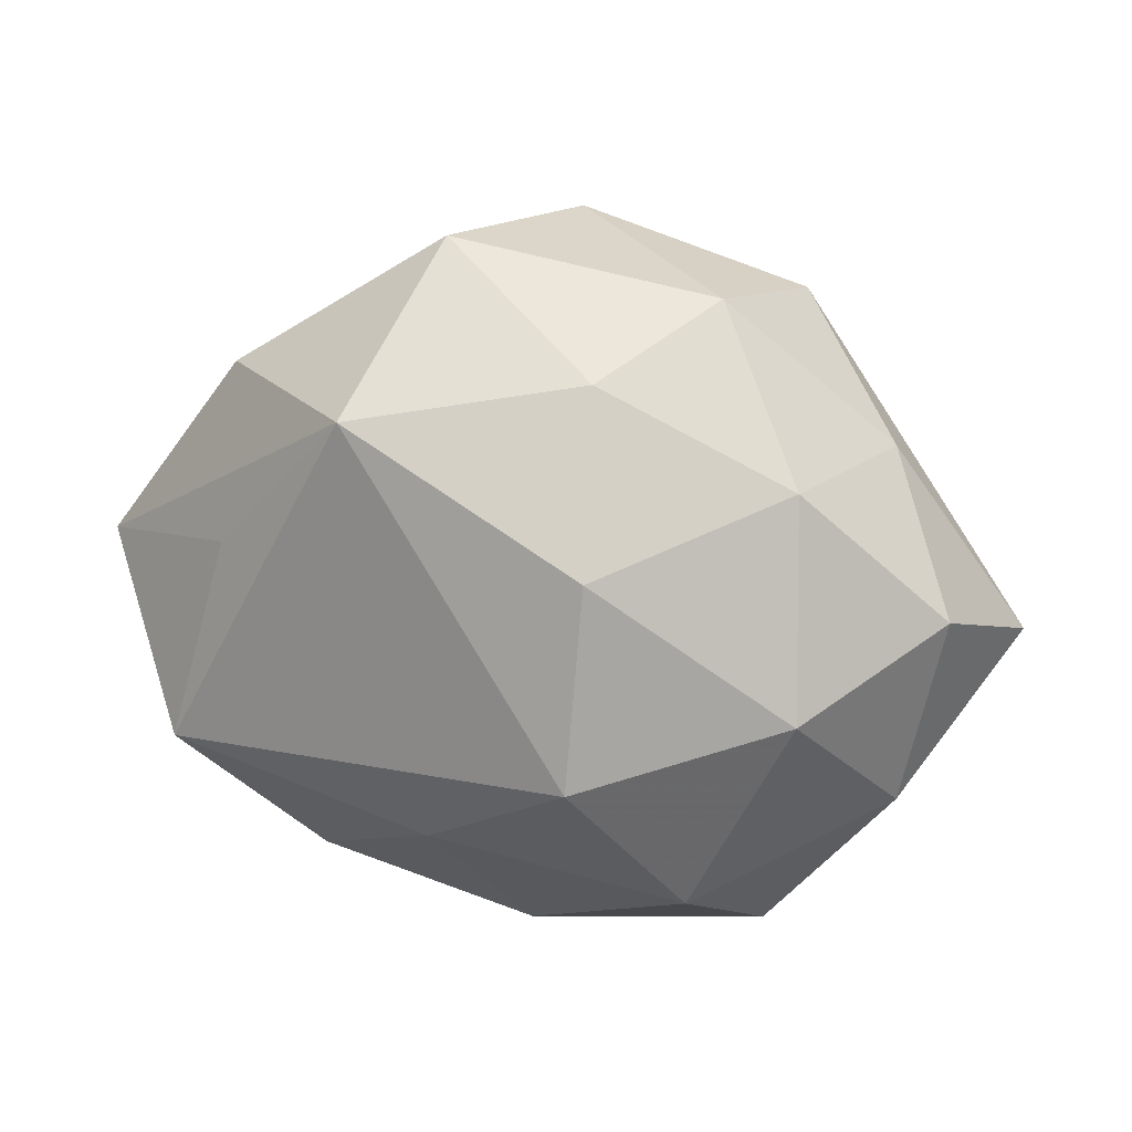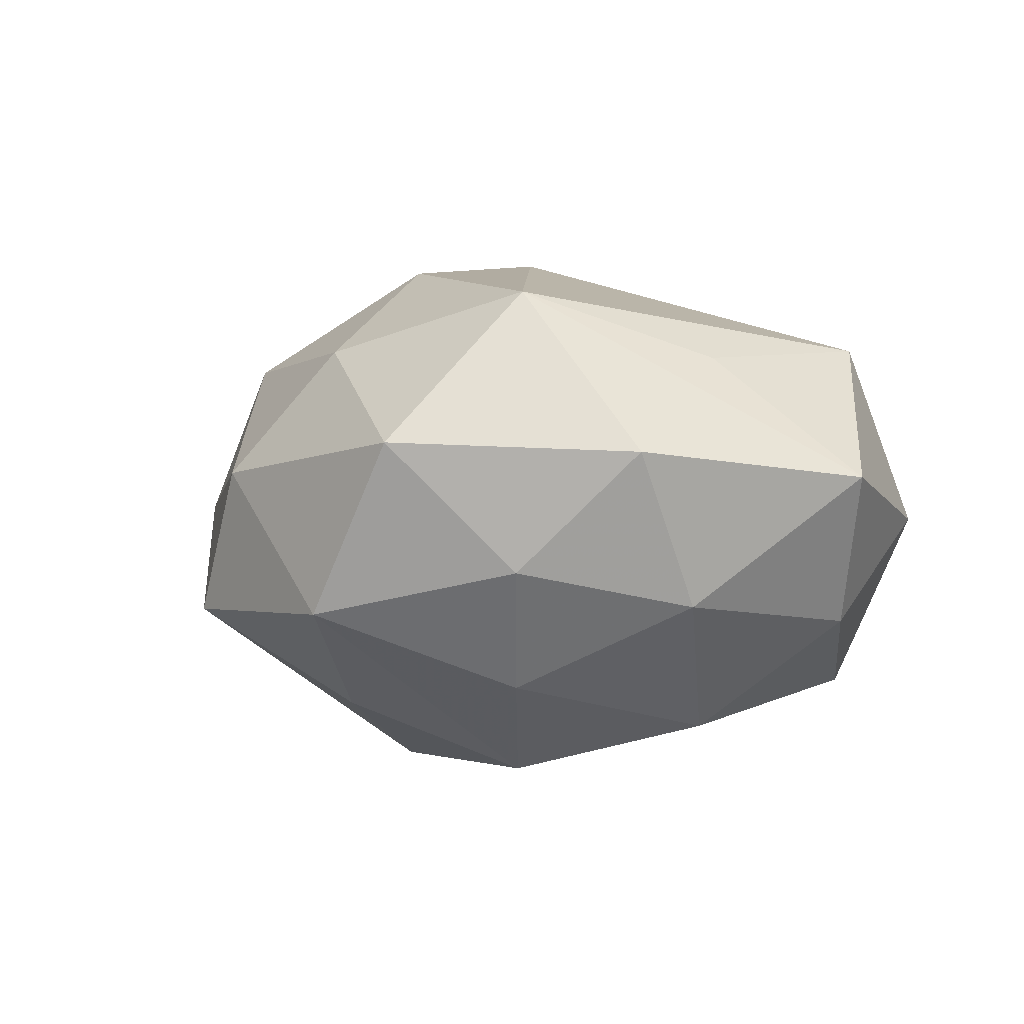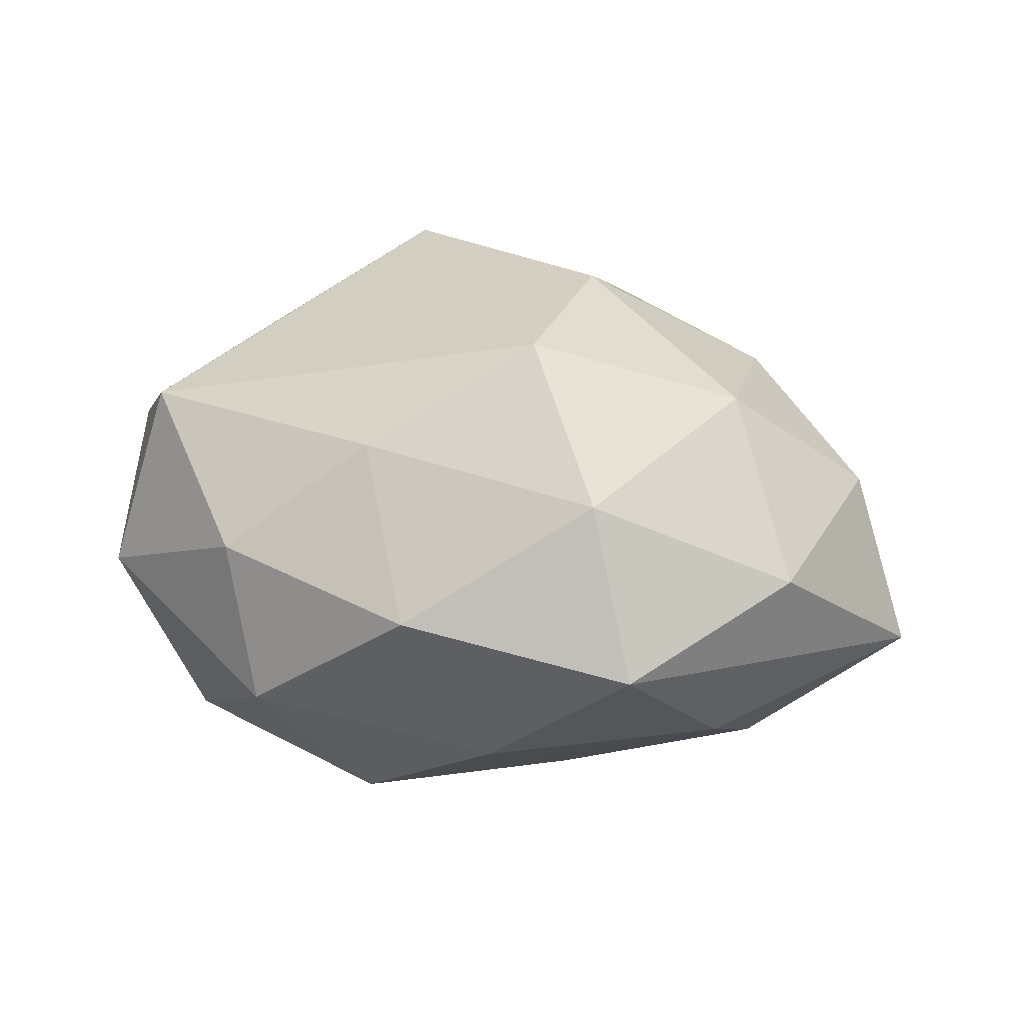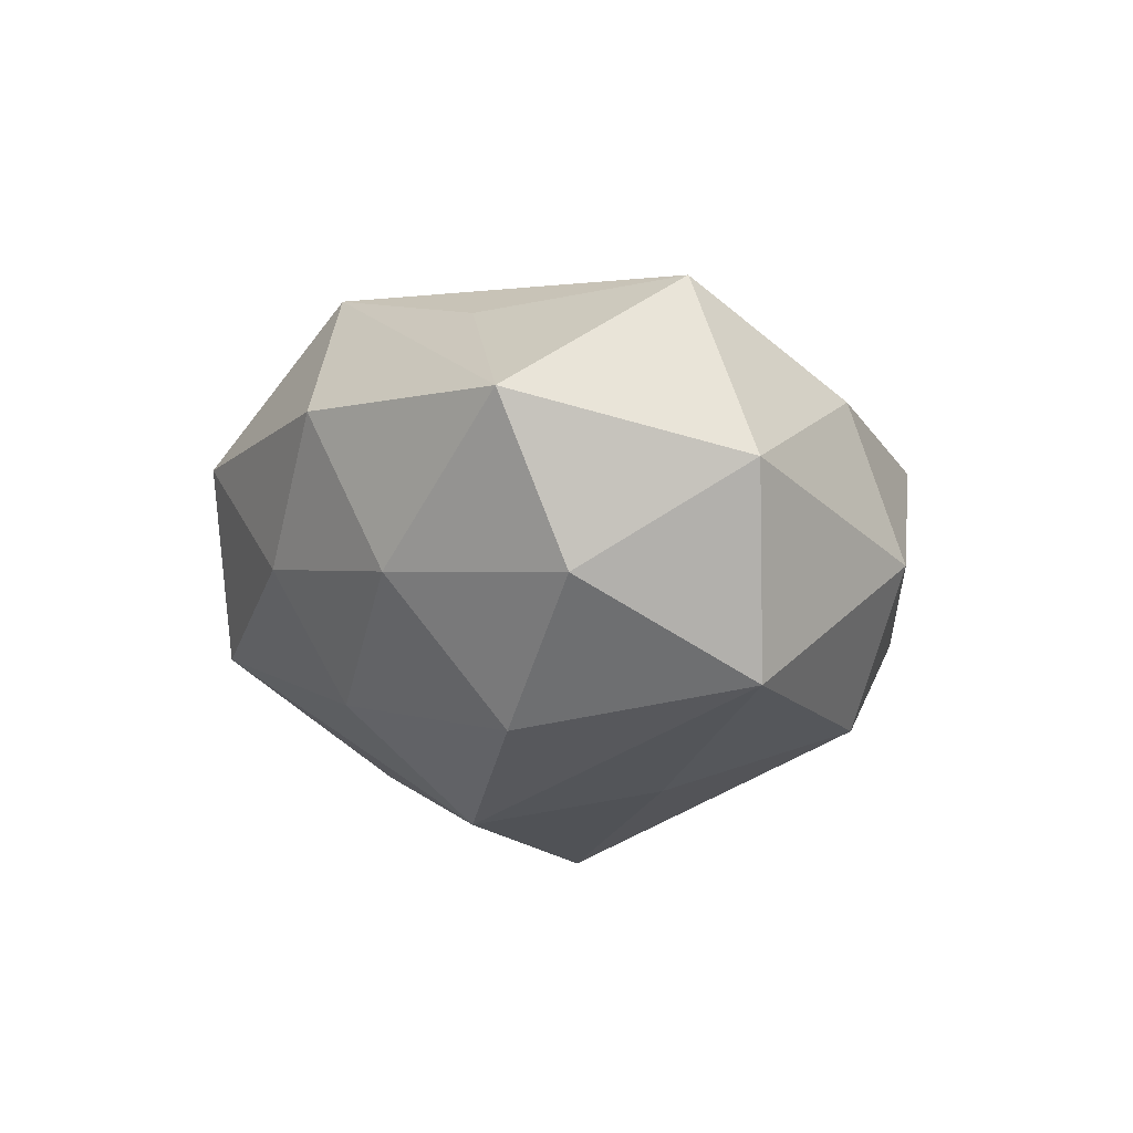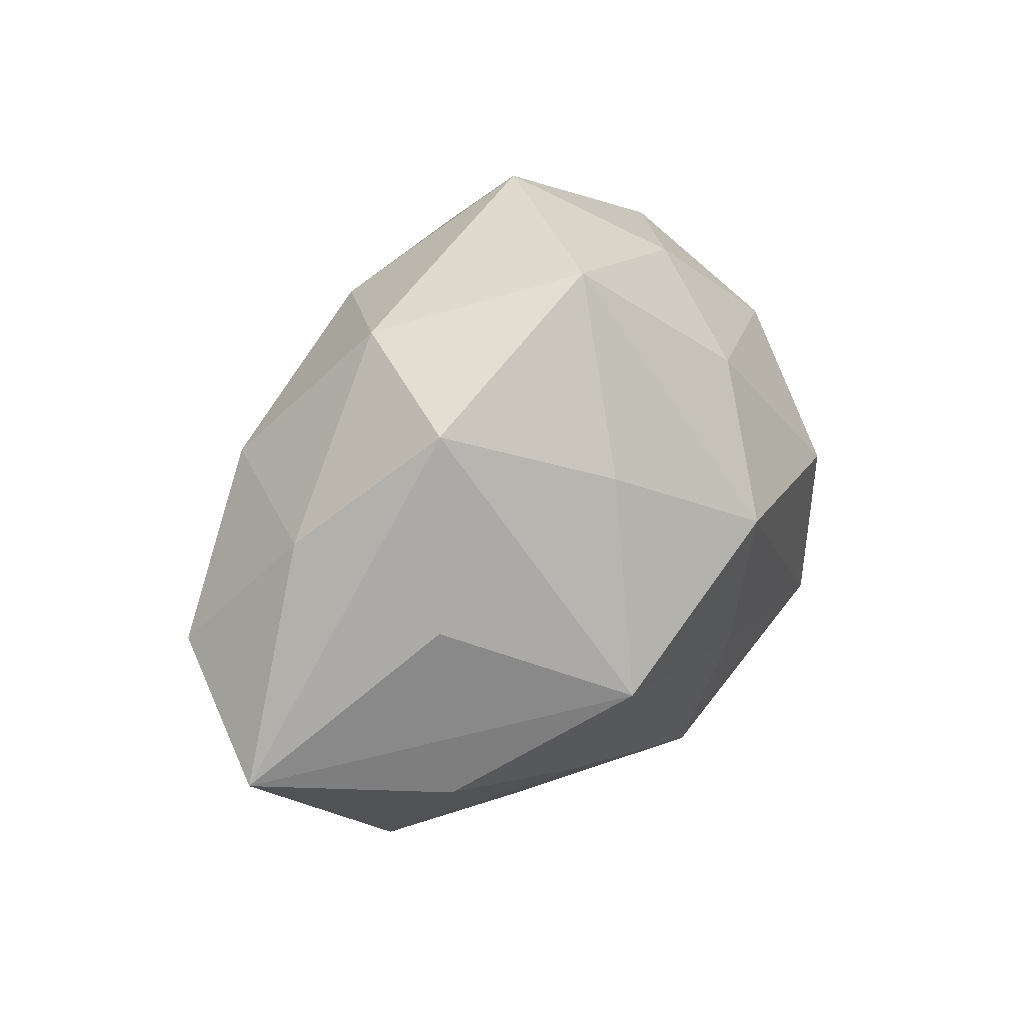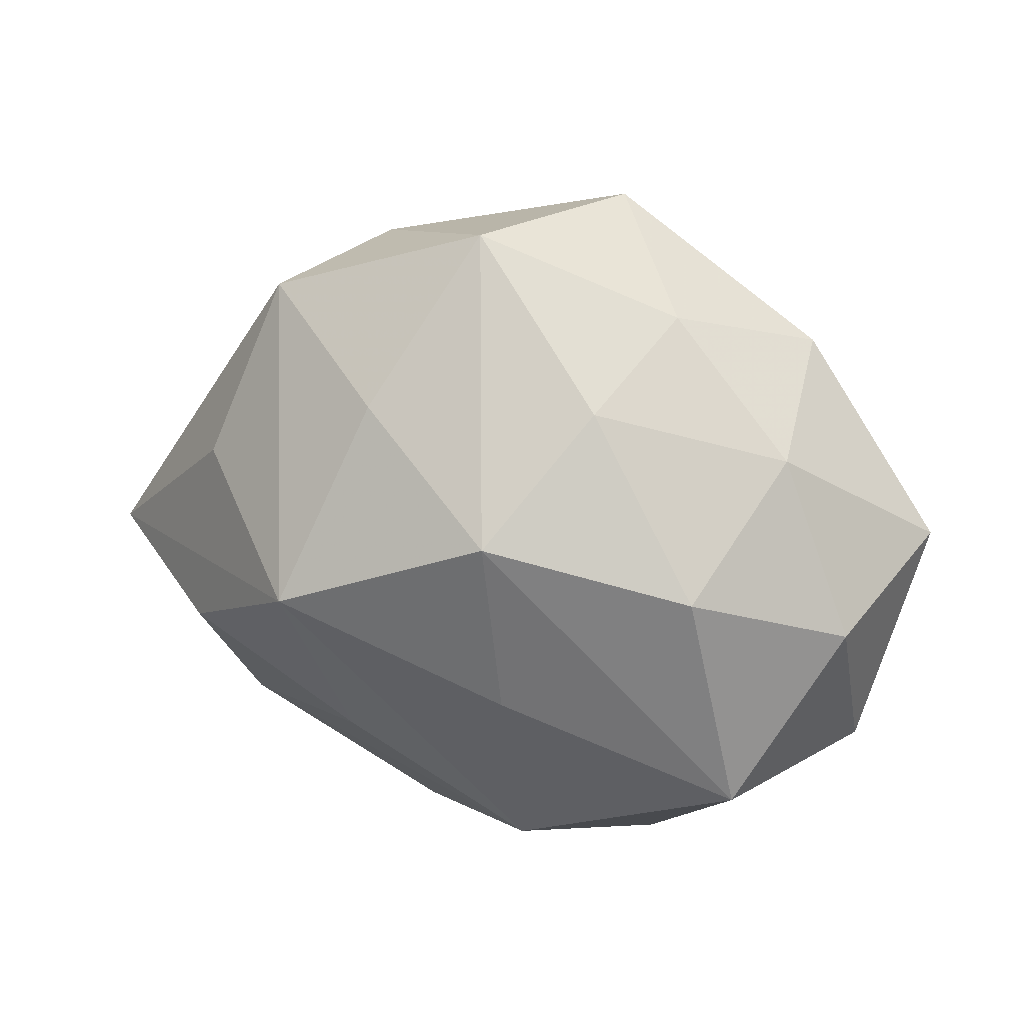
<metadata>
{"format":"obj","ext":"obj","renderer":"f3d","projection":"perspective","resolution":1024,"background":"white","views":[{"elev":20.4,"azim":11.0,"up":"+Y"},{"elev":2.3,"azim":-144.4,"up":"+Z"},{"elev":33.5,"azim":15.4,"up":"+Z"},{"elev":-14.1,"azim":-85.8,"up":"+Z"},{"elev":37.7,"azim":131.0,"up":"+Y"},{"elev":24.4,"azim":-159.8,"up":"+Y"}]}
</metadata>
<code>
v -0.00545 0.00983 -0.02651
v 0.006751 0.02453 0.0164
v 0.03776 0.002406 0.009637
v 0.01622 0.02948 0.004209
v -0.01437 0.02162 0.02189
v -0.01645 -0.03005 -0.005272
v -0.007951 -0.01842 0.01865
v 0.03376 -0.01575 0.008341
v -0.006558 -0.0252 -0.01838
v -0.03679 -0.001388 -0.01036
v -0.01739 0.02689 -0.004818
v 0.007671 -0.02991 -0.007377
v -0.007981 0.03485 0.007469
v 0.0318 0.01552 -7.077e-05
v 0.02149 -0.03103 0.004867
v 0.02815 0.01052 -0.0149
v 0.01584 -0.02306 0.01847
v 0.01514 0.001544 -0.02762
v -0.03659 -0.01711 -0.0007985
v -0.02062 -0.02508 0.008789
v -0.02821 -0.01698 -0.01825
v -0.01295 0.02065 -0.01655
v 0.01204 -0.01635 -0.0182
v 0.02809 -0.02053 -0.007235
v -0.02424 0.00479 -0.02113
v -0.02822 0.02211 0.006613
v -0.02959 0.01504 -0.008229
v 0.02957 -0.007184 -0.01737
v -0.02736 0.007773 0.01565
v 0.02448 0.0153 0.01471
v 0.007623 0.009602 0.02517
v 0.0223 0.02735 -0.01006
v 0.04423 -0.003352 -0.005095
v 0.02554 -0.003903 0.02087
v 0.008691 0.01965 -0.01969
v -0.03253 -0.01133 0.01671
v -0.04184 0.0042 0.004096
v 0.00118 0.03441 -0.009123
v 0.006374 -0.009285 0.02698
v -0.0004943 -0.03166 0.007863
v -0.006334 -0.007793 -0.02371
f 9 41 18
f 9 6 21
f 21 41 9
f 36 37 19
f 21 6 19
f 29 37 36
f 30 31 34
f 34 31 39
f 22 25 27
f 7 39 36
f 6 40 20
f 36 19 20
f 20 19 6
f 20 7 36
f 40 7 20
f 2 31 30
f 36 39 5
f 39 31 5
f 5 29 36
f 5 2 13
f 31 2 5
f 37 29 5
f 6 9 12
f 15 40 12
f 12 40 6
f 15 33 8
f 16 33 18
f 18 32 16
f 16 32 33
f 35 32 18
f 33 32 14
f 10 25 21
f 21 19 10
f 10 19 37
f 37 27 10
f 10 27 25
f 18 41 1
f 1 25 22
f 1 41 21
f 21 25 1
f 1 35 18
f 22 27 11
f 39 7 17
f 17 7 40
f 17 40 15
f 17 34 39
f 15 8 17
f 17 8 34
f 13 2 4
f 4 2 30
f 30 14 4
f 4 14 32
f 26 5 13
f 37 5 26
f 13 11 26
f 26 27 37
f 26 11 27
f 24 33 15
f 15 12 24
f 24 12 9
f 3 8 33
f 34 8 3
f 30 34 3
f 3 14 30
f 33 14 3
f 32 35 38
f 38 1 22
f 35 1 38
f 38 11 13
f 22 11 38
f 13 4 38
f 38 4 32
f 18 33 28
f 33 24 28
f 23 24 9
f 23 28 24
f 23 9 18
f 18 28 23

</code>
